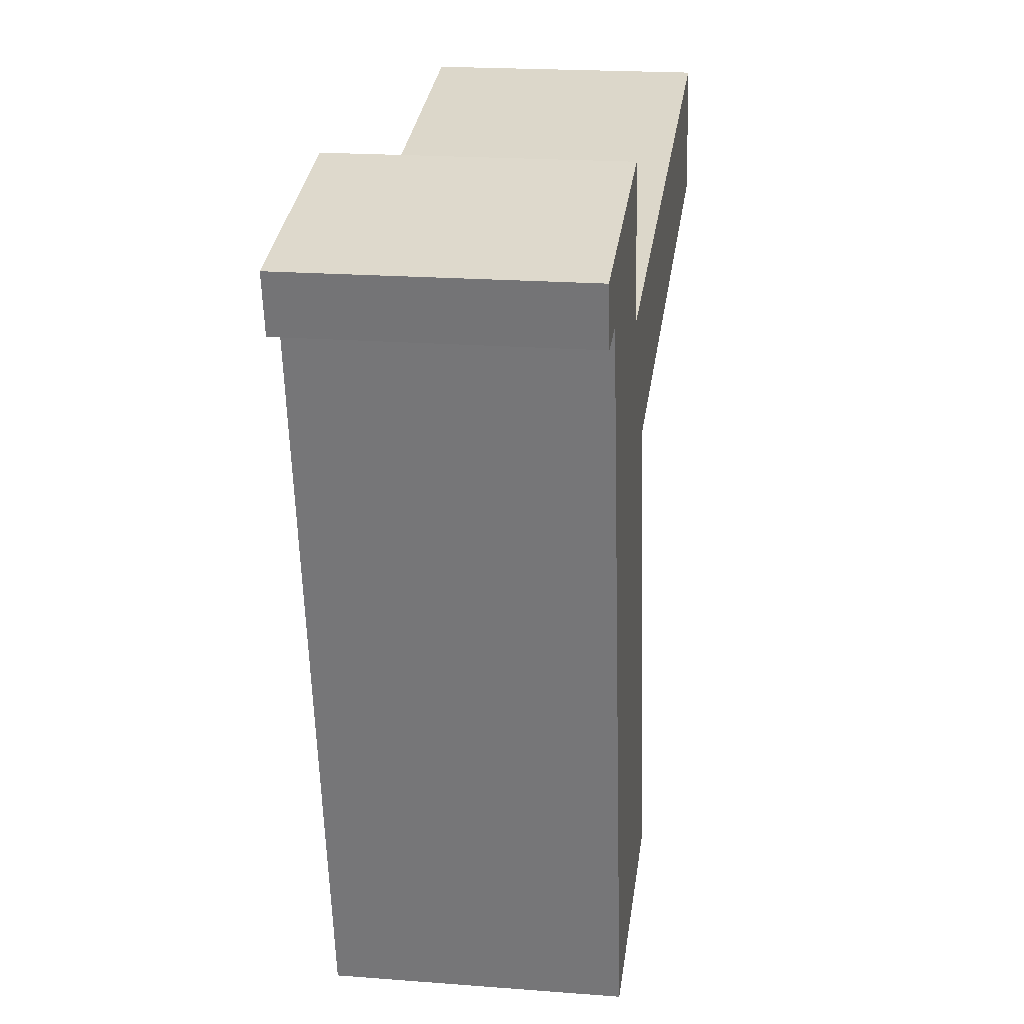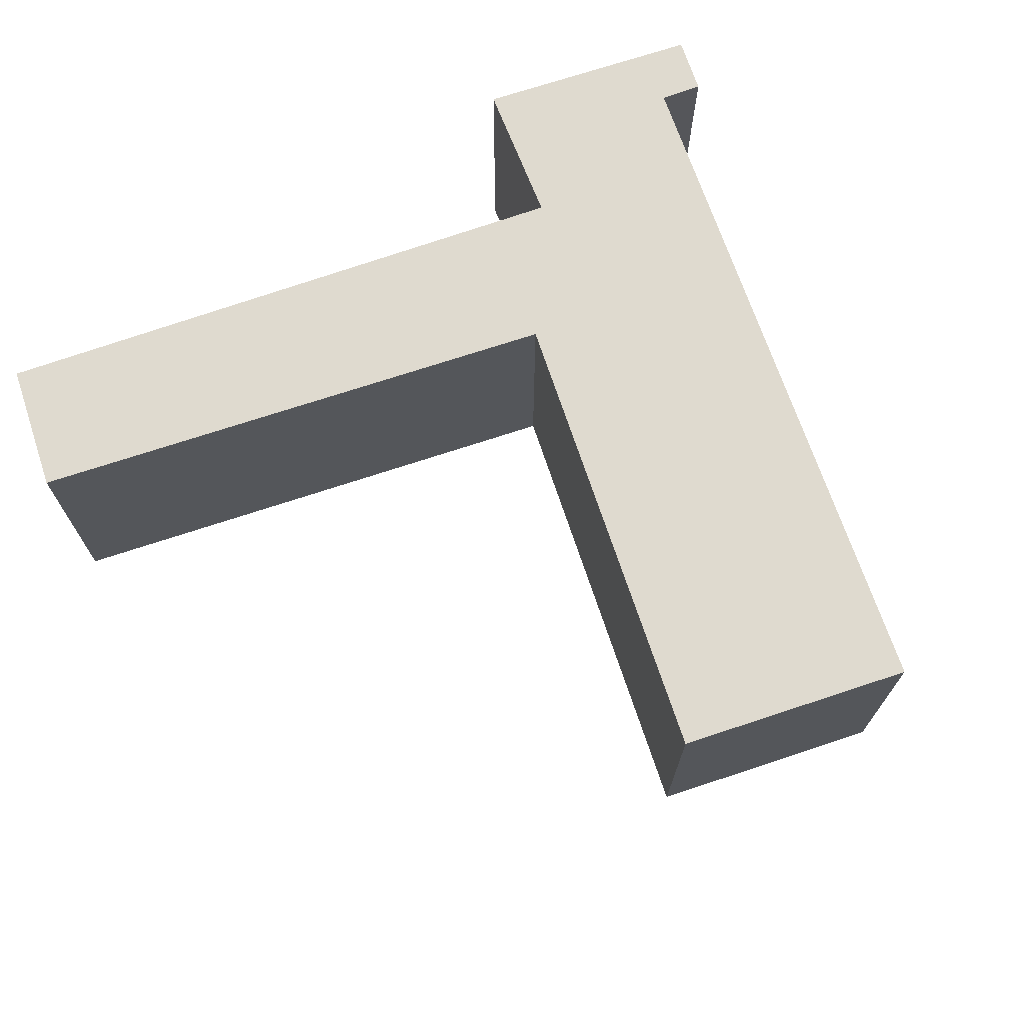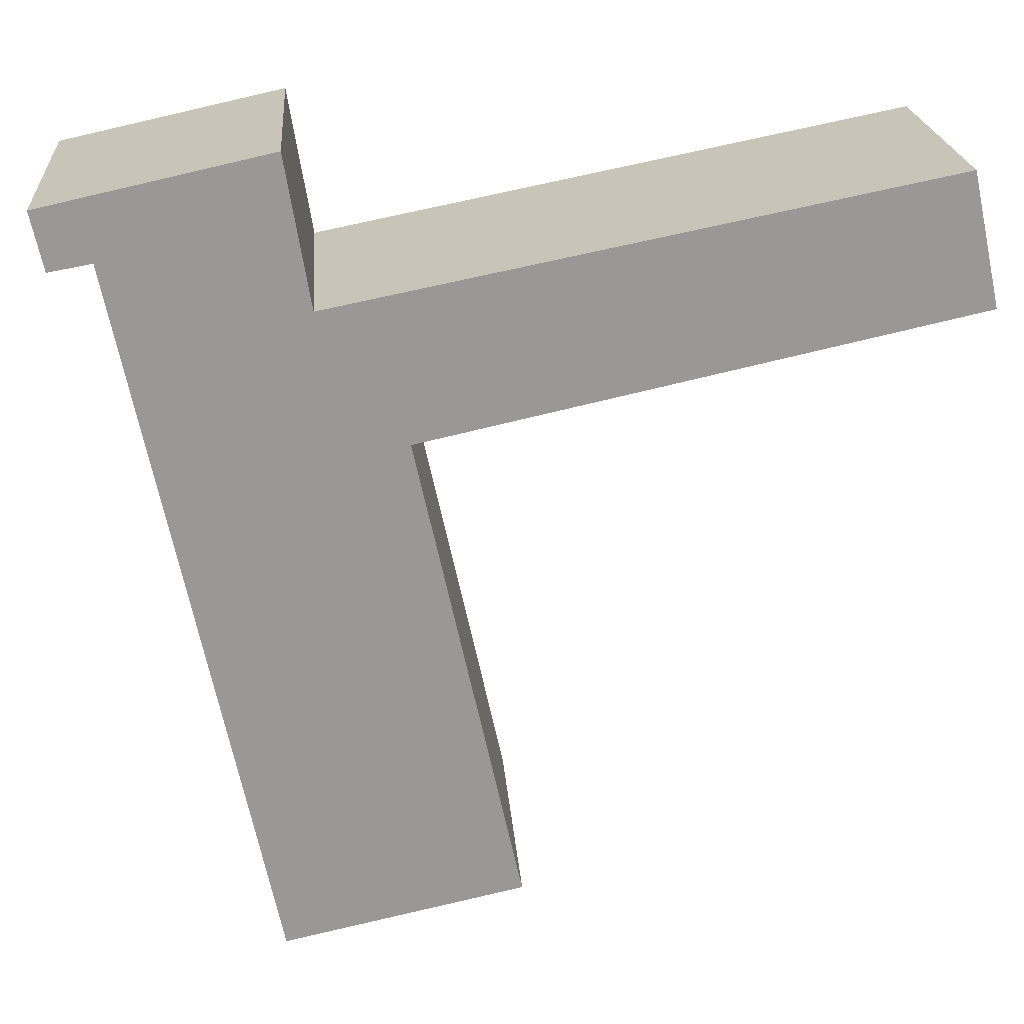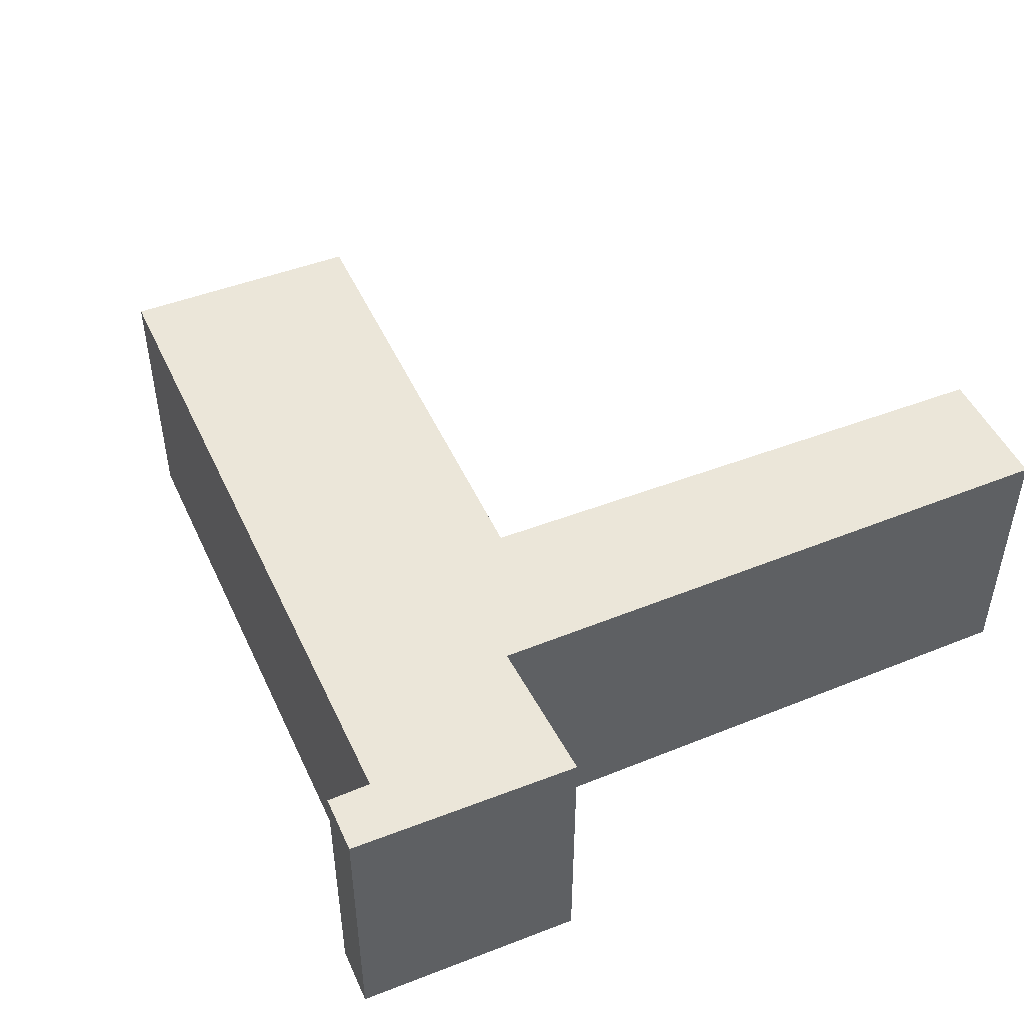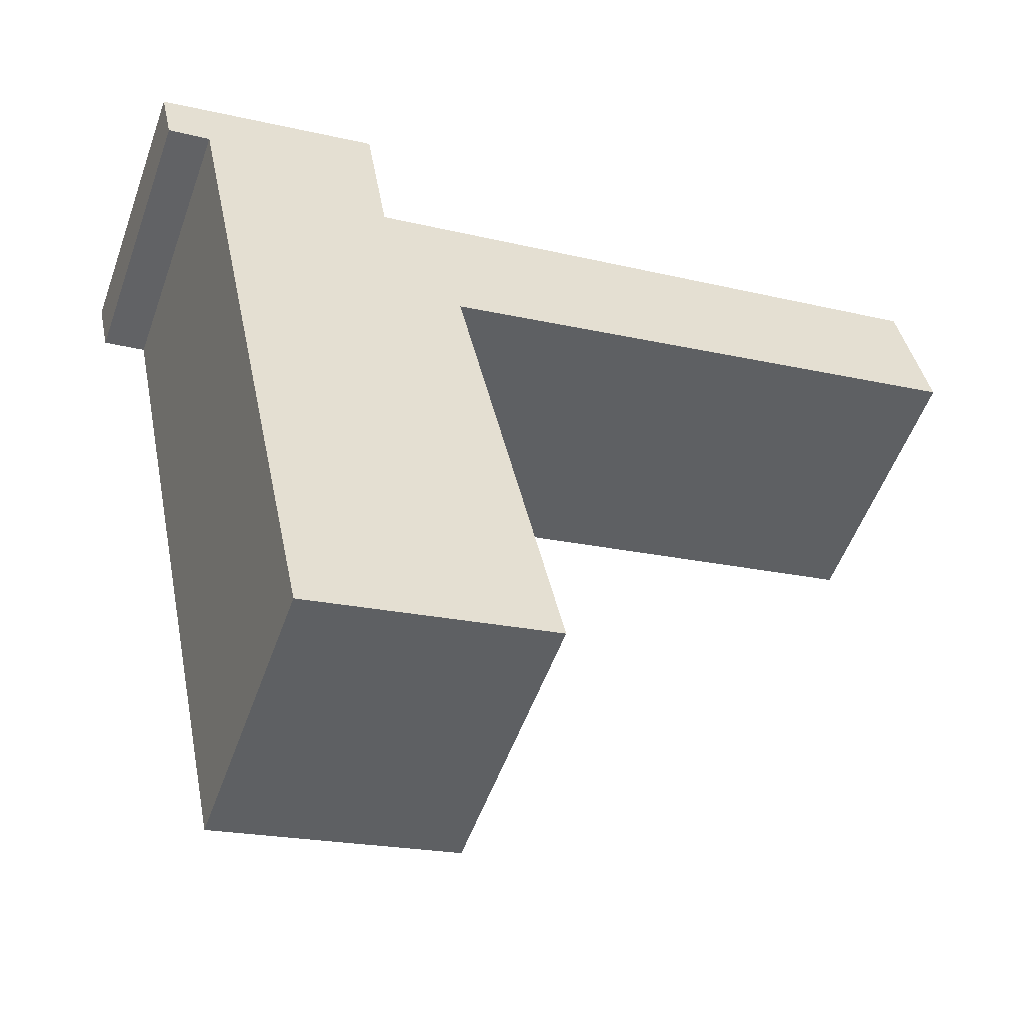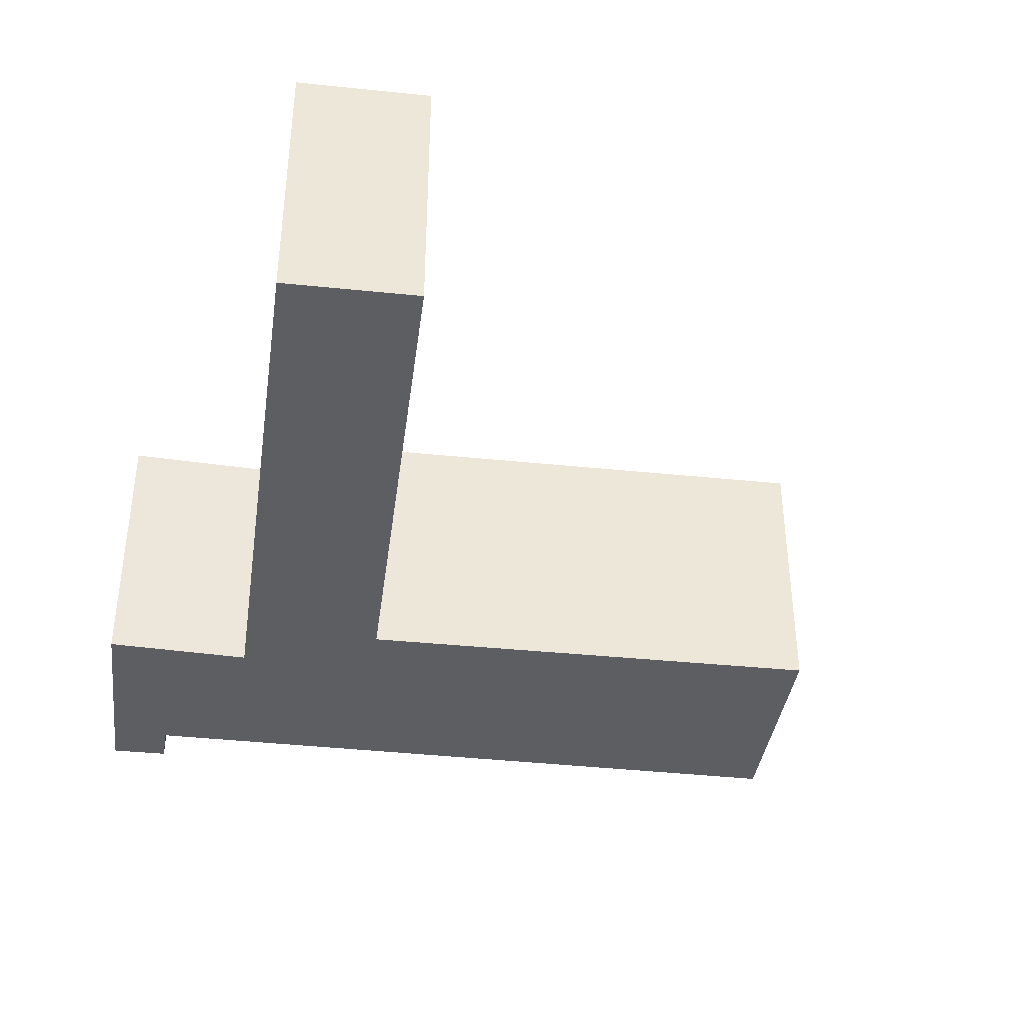
<metadata>
{"format":"obj","ext":"obj","renderer":"f3d","projection":"perspective","resolution":1024,"background":"white","views":[{"elev":20.1,"azim":-81.9,"up":"+Z"},{"elev":70.8,"azim":149.3,"up":"+Y"},{"elev":21.7,"azim":-4.3,"up":"+Z"},{"elev":47.7,"azim":-35.8,"up":"+Y"},{"elev":-53.6,"azim":-19.6,"up":"+Z"},{"elev":-38.1,"azim":70.2,"up":"+Y"}]}
</metadata>
<code>
v  2.303 2.829 0.504
v  0.128 2.829 -0.585
v  0 2.829 1.732e-16
v  0.562 2.829 -0.507
v  2.063 2.829 -7.756
v  2.551 2.829 -1.009
v  3.433 2.829 -2.349
v  8.708 2.829 0.217
v  9.003 2.829 -1.129
v  4.5 2.829 -7.223
v  9.003 6.913e-17 -1.129
v  3.433 1.438e-16 -2.349
v  4.5 4.423e-16 -7.223
v  2.063 4.749e-16 -7.756
v  0.562 3.104e-17 -0.507
v  0.128 3.582e-17 -0.585
v  2.303 -3.086e-17 0.504
v  2.551 6.178e-17 -1.009
v  8.708 -1.329e-17 0.217
v  0 0 0
g defaultobject
f 1 2 3
f 2 1 4
f 4 1 5
f 5 1 6
f 5 6 7
f 7 6 8
f 7 8 9
f 10 5 7
f 11 7 9
f 7 11 12
f 13 5 10
f 5 13 14
f 15 2 4
f 2 15 16
f 12 10 7
f 10 12 13
f 17 6 1
f 6 17 18
f 19 9 8
f 9 19 11
f 14 4 5
f 4 14 15
f 16 3 2
f 3 16 20
f 20 1 3
f 1 20 17
f 18 8 6
f 8 18 19
f 16 17 20
f 17 16 15
f 17 15 14
f 17 14 18
f 18 14 12
f 12 14 13
f 12 19 18
f 19 12 11

</code>
